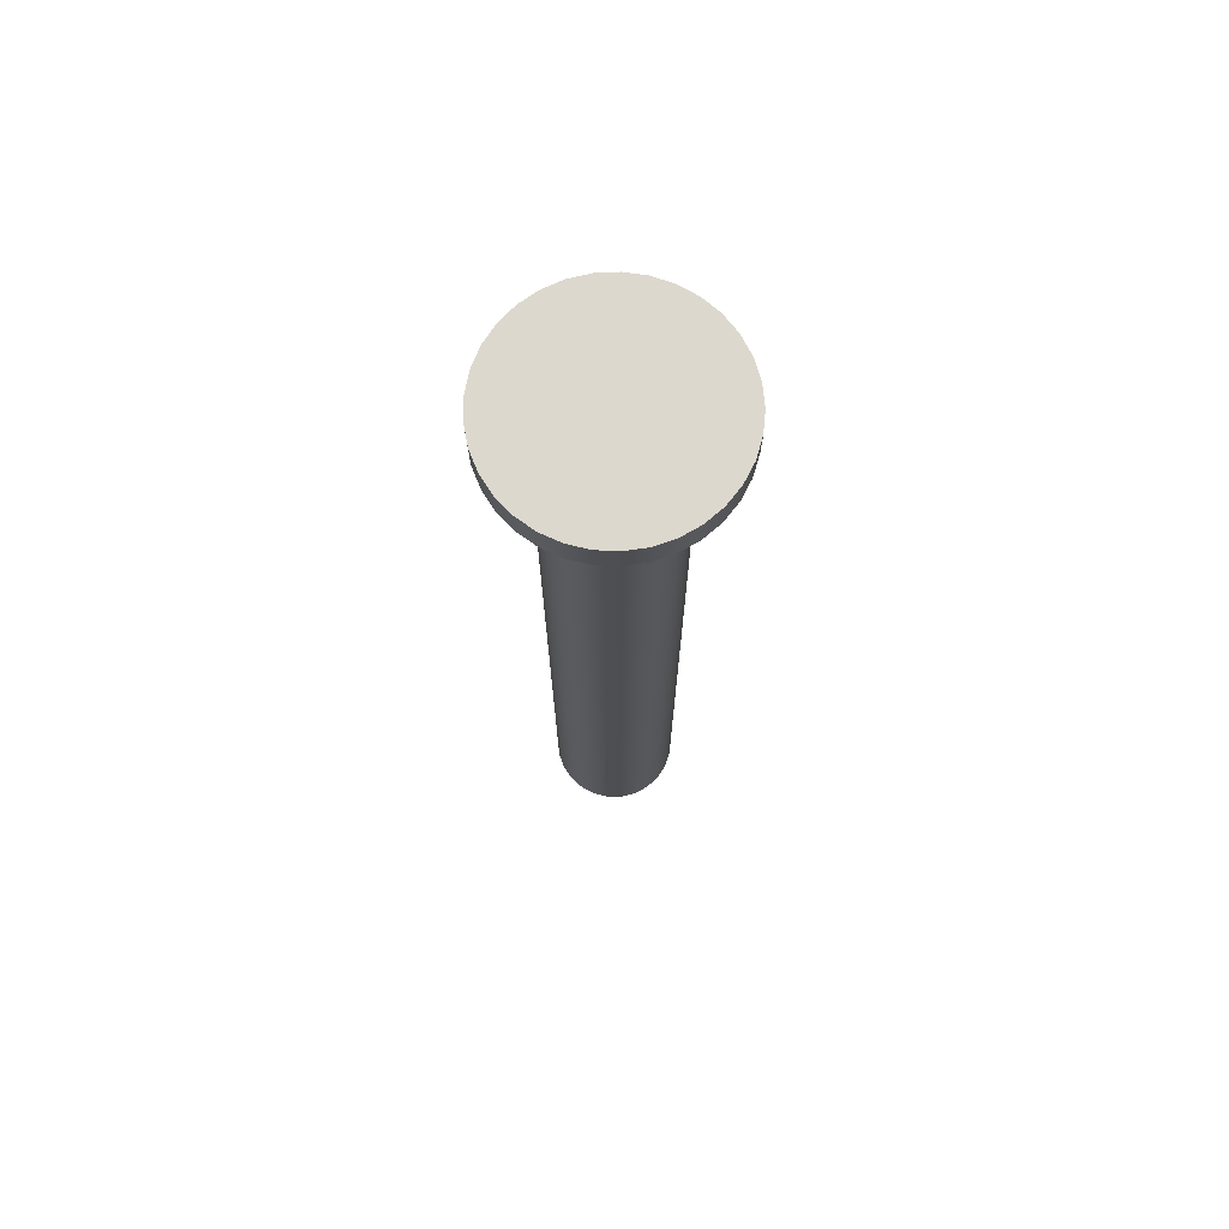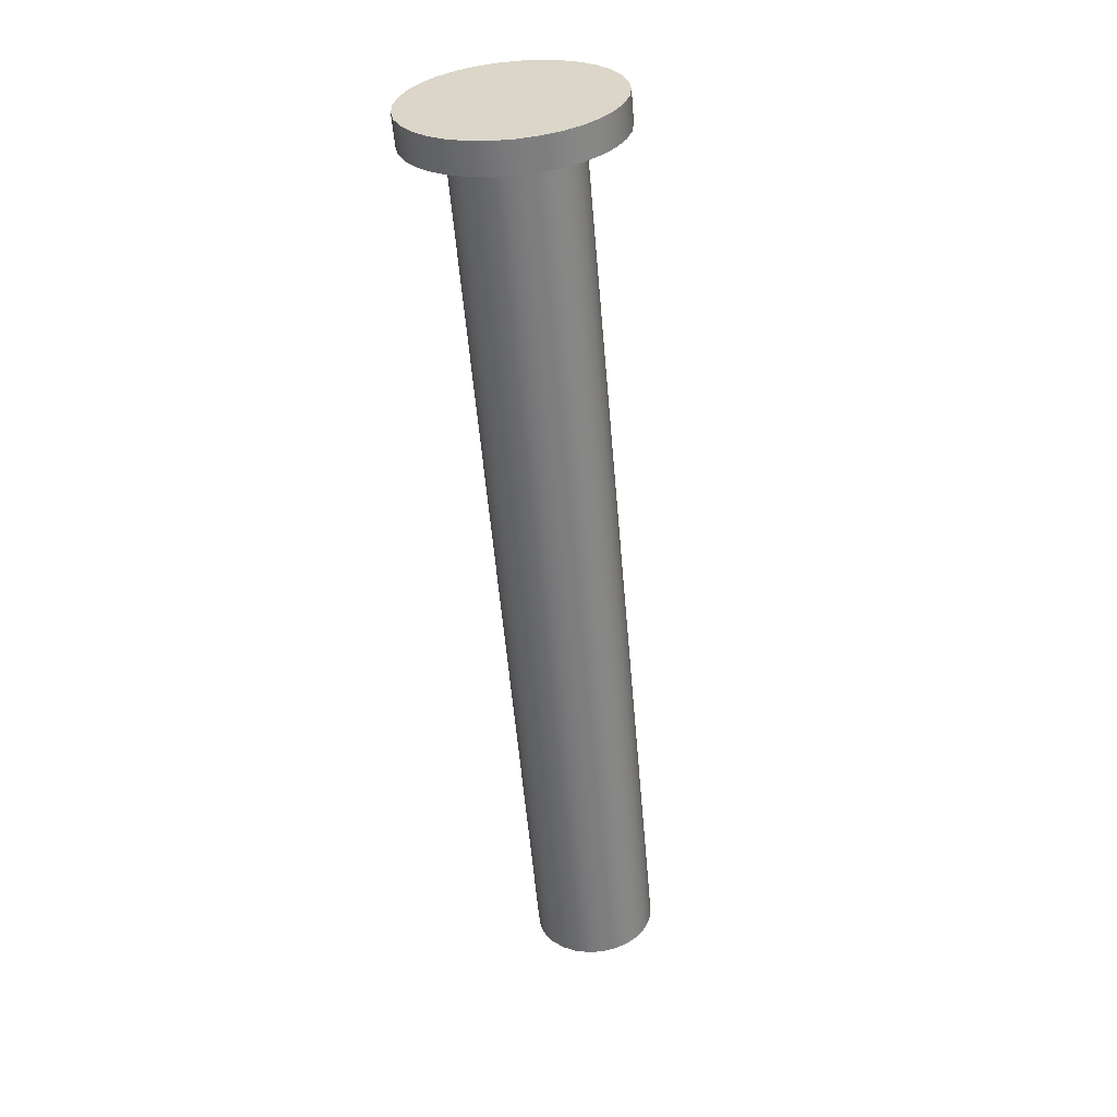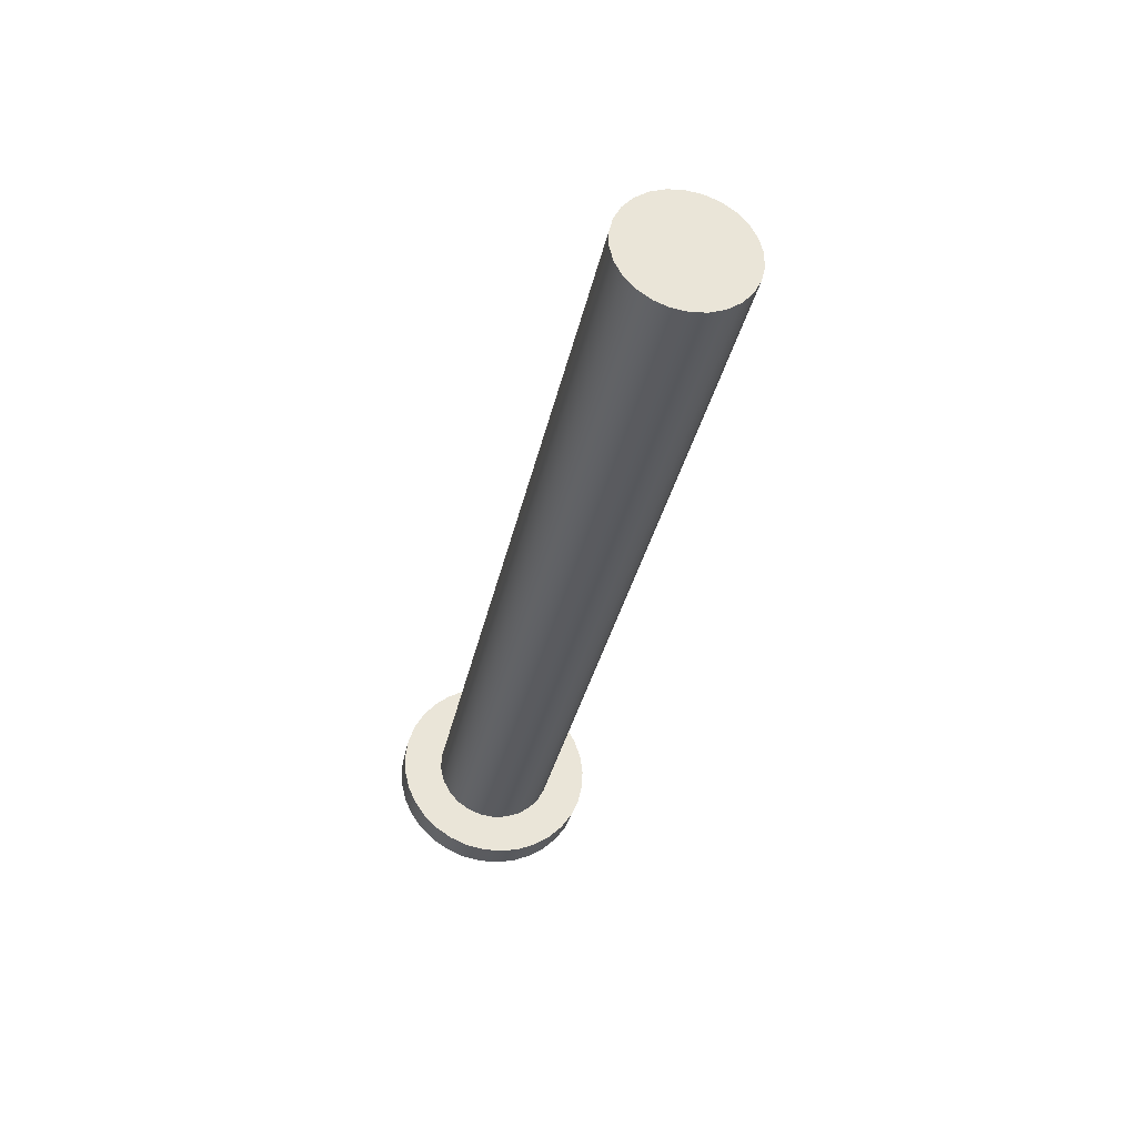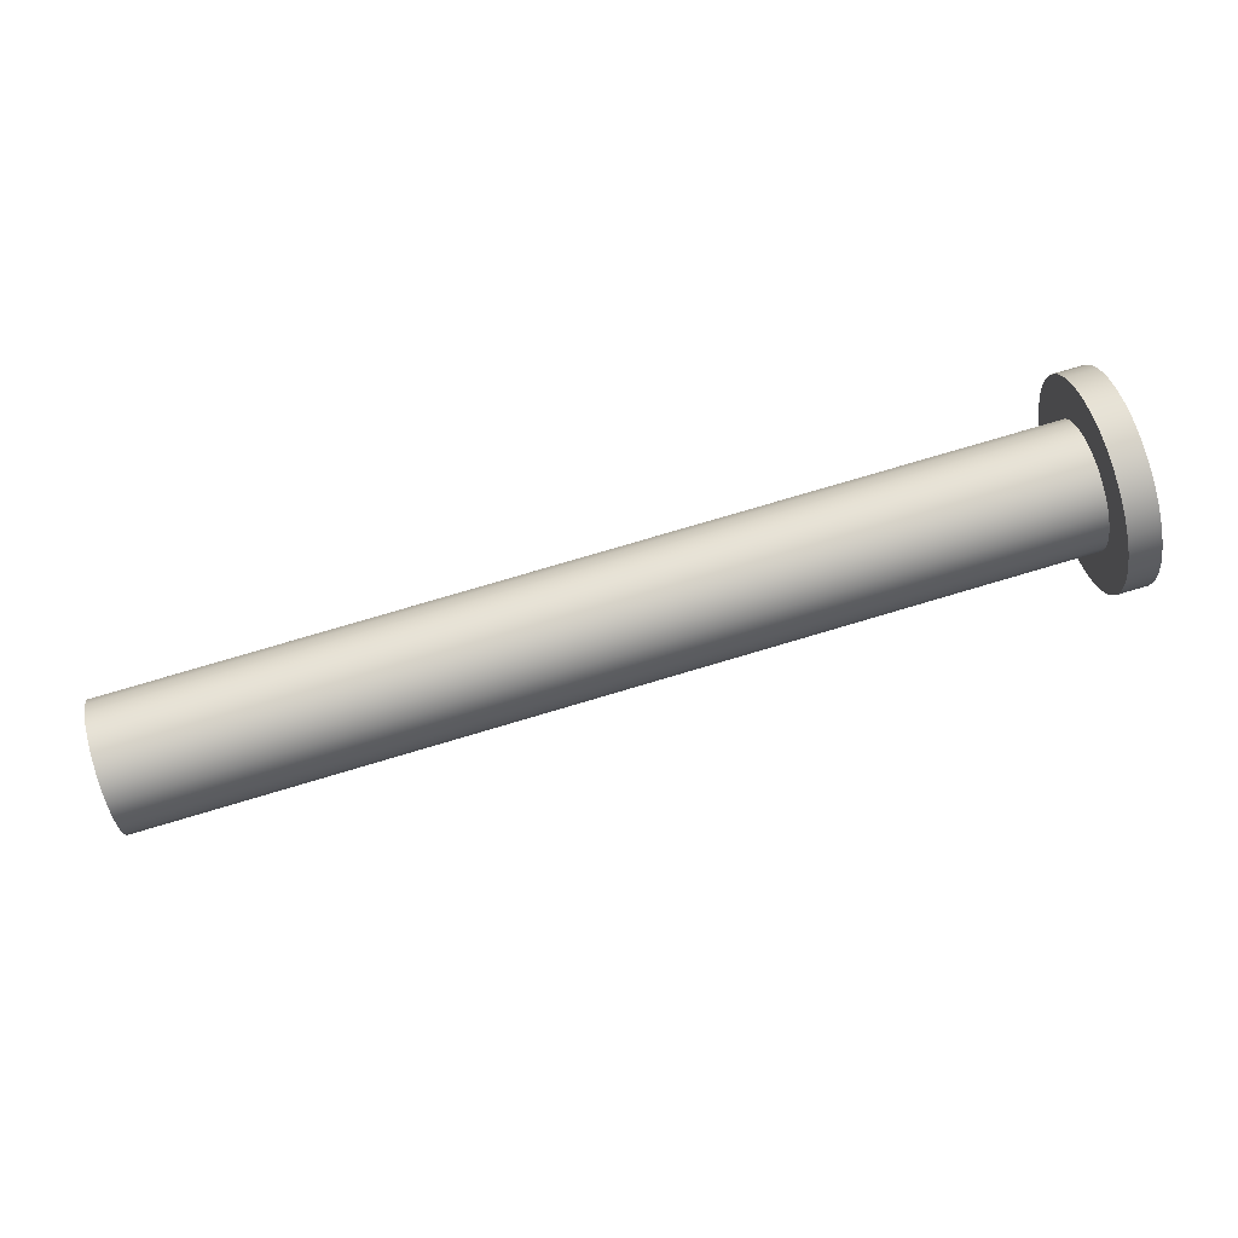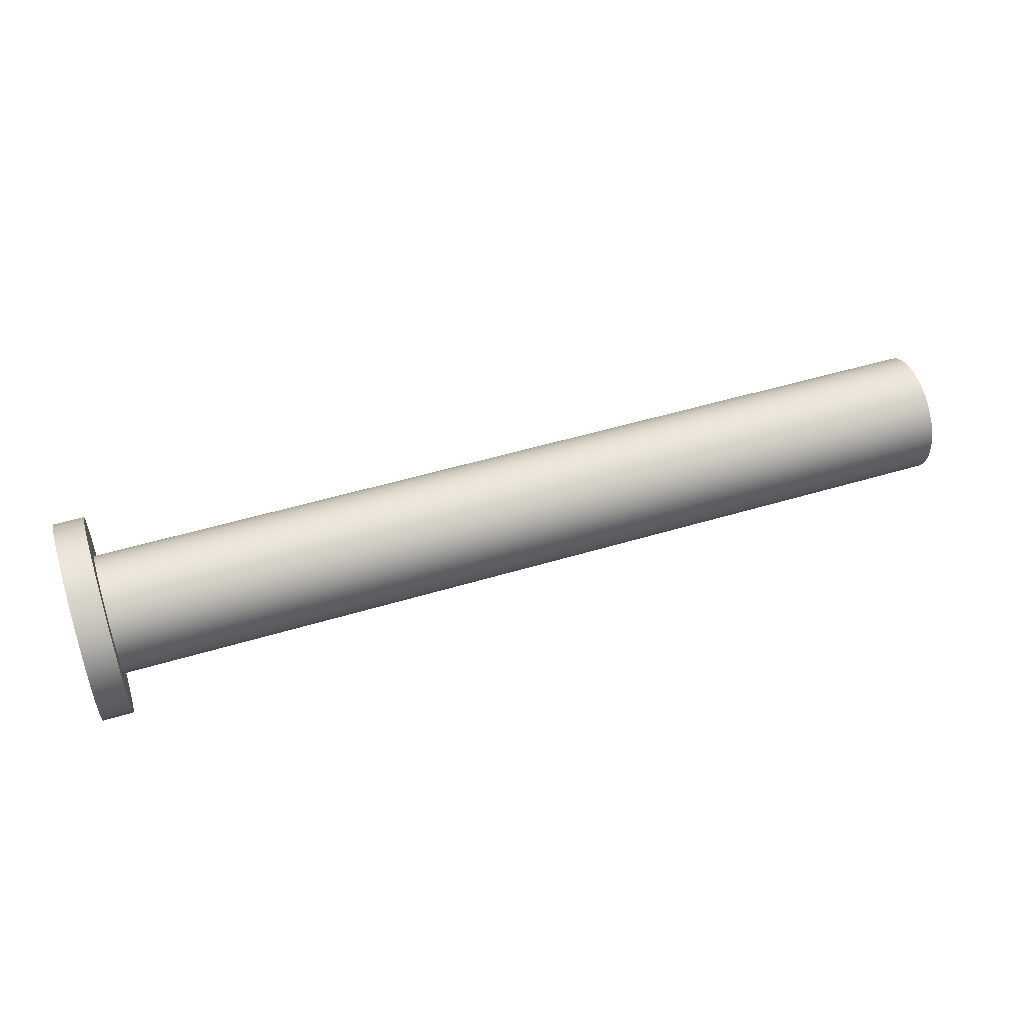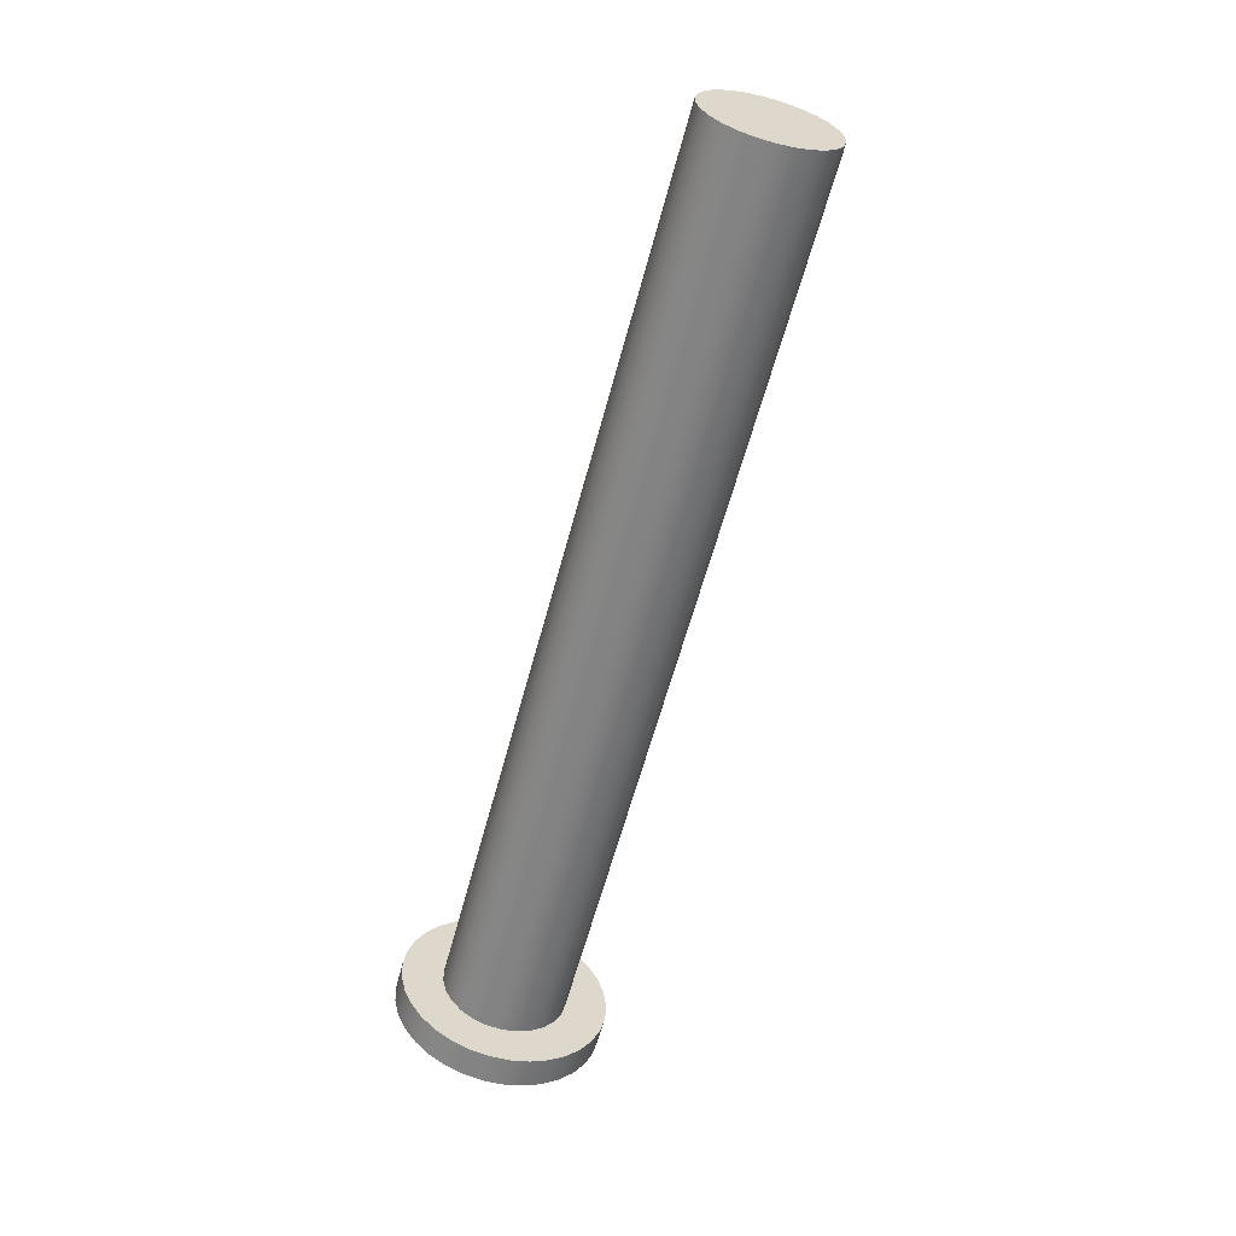
<metadata>
{"format":"obj","ext":"obj","renderer":"f3d","projection":"perspective","resolution":1024,"background":"white","views":[{"elev":-17.6,"azim":-90.0,"up":"+Y"},{"elev":-58.1,"azim":-85.0,"up":"+Y"},{"elev":-32.5,"azim":78.7,"up":"+Z"},{"elev":77.6,"azim":163.5,"up":"+Z"},{"elev":50.7,"azim":-18.2,"up":"+Z"},{"elev":-60.3,"azim":75.1,"up":"+Z"}]}
</metadata>
<code>
v 45 -3.674e-16 3
v 45 0.7179 2.913
v 45 1.394 2.656
v 45 1.989 2.246
v 45 2.469 1.704
v 45 2.805 1.064
v 45 2.978 0.3616
v 45 2.978 -0.3616
v 45 2.805 -1.064
v 45 2.469 -1.704
v 45 1.989 -2.246
v 45 1.394 -2.656
v 45 0.7179 -2.913
v 45 0 -3
v 45 -0.7179 -2.913
v 45 -1.394 -2.656
v 45 -1.989 -2.246
v 45 -2.469 -1.704
v 45 -2.805 -1.064
v 45 -2.978 -0.3616
v 45 -2.978 0.3616
v 45 -2.805 1.064
v 45 -2.469 1.704
v 45 -1.989 2.246
v 45 -1.394 2.656
v 45 -0.7179 2.913
v 1.5 -3.674e-16 3
v 1.5 -0.7179 2.913
v 1.5 -1.394 2.656
v 1.5 -1.989 2.246
v 1.5 -2.469 1.704
v 1.5 -2.805 1.064
v 1.5 -2.978 0.3616
v 1.5 -2.978 -0.3616
v 1.5 -2.805 -1.064
v 1.5 -2.469 -1.704
v 1.5 -1.989 -2.246
v 1.5 -1.394 -2.656
v 1.5 -0.7179 -2.913
v 1.5 0 -3
v 1.5 0.7179 -2.913
v 1.5 1.394 -2.656
v 1.5 1.989 -2.246
v 1.5 2.469 -1.704
v 1.5 2.805 -1.064
v 1.5 2.978 -0.3616
v 1.5 2.978 0.3616
v 1.5 2.805 1.064
v 1.5 2.469 1.704
v 1.5 1.989 2.246
v 1.5 1.394 2.656
v 1.5 0.7179 2.913
v 1.5 -3.674e-16 3
v 45 -3.674e-16 3
v 45 -3.674e-16 3
v 45 -0.7179 2.913
v 45 -1.394 2.656
v 45 -1.989 2.246
v 45 -2.469 1.704
v 45 -2.805 1.064
v 45 -2.978 0.3616
v 45 -2.978 -0.3616
v 45 -2.805 -1.064
v 45 -2.469 -1.704
v 45 -1.989 -2.246
v 45 -1.394 -2.656
v 45 -0.7179 -2.913
v 45 0 -3
v 45 0.7179 -2.913
v 45 1.394 -2.656
v 45 1.989 -2.246
v 45 2.469 -1.704
v 45 2.805 -1.064
v 45 2.978 -0.3616
v 45 2.978 0.3616
v 45 2.805 1.064
v 45 2.469 1.704
v 45 1.989 2.246
v 45 1.394 2.656
v 45 0.7179 2.913
v 1.5 -6.123e-16 5
v 1.5 0.9463 4.91
v 1.5 1.858 4.642
v 1.5 2.703 4.206
v 1.5 3.45 3.619
v 1.5 4.073 2.9
v 1.5 4.548 2.077
v 1.5 4.859 1.179
v 1.5 4.994 0.2379
v 1.5 4.949 -0.7116
v 1.5 4.725 -1.635
v 1.5 4.33 -2.5
v 1.5 3.779 -3.274
v 1.5 3.091 -3.93
v 1.5 2.291 -4.444
v 1.5 1.409 -4.797
v 1.5 0.4753 -4.977
v 1.5 -0.4753 -4.977
v 1.5 -1.409 -4.797
v 1.5 -2.291 -4.444
v 1.5 -3.091 -3.93
v 1.5 -3.779 -3.274
v 1.5 -4.33 -2.5
v 1.5 -4.725 -1.635
v 1.5 -4.949 -0.7116
v 1.5 -4.994 0.2379
v 1.5 -4.859 1.179
v 1.5 -4.548 2.077
v 1.5 -4.073 2.9
v 1.5 -3.45 3.619
v 1.5 -2.703 4.206
v 1.5 -1.858 4.642
v 1.5 -0.9463 4.91
v 0 -6.123e-16 5
v 0 -0.9463 4.91
v 0 -1.858 4.642
v 0 -2.703 4.206
v 0 -3.45 3.619
v 0 -4.073 2.9
v 0 -4.548 2.077
v 0 -4.859 1.179
v 0 -4.994 0.2379
v 0 -4.949 -0.7116
v 0 -4.725 -1.635
v 0 -4.33 -2.5
v 0 -3.779 -3.274
v 0 -3.091 -3.93
v 0 -2.291 -4.444
v 0 -1.409 -4.797
v 0 -0.4753 -4.977
v 0 0.4753 -4.977
v 0 1.409 -4.797
v 0 2.291 -4.444
v 0 3.091 -3.93
v 0 3.779 -3.274
v 0 4.33 -2.5
v 0 4.725 -1.635
v 0 4.949 -0.7116
v 0 4.994 0.2379
v 0 4.859 1.179
v 0 4.548 2.077
v 0 4.073 2.9
v 0 3.45 3.619
v 0 2.703 4.206
v 0 1.858 4.642
v 0 0.9463 4.91
v 0 -6.123e-16 5
v 1.5 -6.123e-16 5
v 1.5 -3.674e-16 3
v 1.5 0.7179 2.913
v 1.5 1.394 2.656
v 1.5 1.989 2.246
v 1.5 2.469 1.704
v 1.5 2.805 1.064
v 1.5 2.978 0.3616
v 1.5 2.978 -0.3616
v 1.5 2.805 -1.064
v 1.5 2.469 -1.704
v 1.5 1.989 -2.246
v 1.5 1.394 -2.656
v 1.5 0.7179 -2.913
v 1.5 0 -3
v 1.5 -0.7179 -2.913
v 1.5 -1.394 -2.656
v 1.5 -1.989 -2.246
v 1.5 -2.469 -1.704
v 1.5 -2.805 -1.064
v 1.5 -2.978 -0.3616
v 1.5 -2.978 0.3616
v 1.5 -2.805 1.064
v 1.5 -2.469 1.704
v 1.5 -1.989 2.246
v 1.5 -1.394 2.656
v 1.5 -0.7179 2.913
v 1.5 -6.123e-16 5
v 1.5 -0.9463 4.91
v 1.5 -1.858 4.642
v 1.5 -2.703 4.206
v 1.5 -3.45 3.619
v 1.5 -4.073 2.9
v 1.5 -4.548 2.077
v 1.5 -4.859 1.179
v 1.5 -4.994 0.2379
v 1.5 -4.949 -0.7116
v 1.5 -4.725 -1.635
v 1.5 -4.33 -2.5
v 1.5 -3.779 -3.274
v 1.5 -3.091 -3.93
v 1.5 -2.291 -4.444
v 1.5 -1.409 -4.797
v 1.5 -0.4753 -4.977
v 1.5 0.4753 -4.977
v 1.5 1.409 -4.797
v 1.5 2.291 -4.444
v 1.5 3.091 -3.93
v 1.5 3.779 -3.274
v 1.5 4.33 -2.5
v 1.5 4.725 -1.635
v 1.5 4.949 -0.7116
v 1.5 4.994 0.2379
v 1.5 4.859 1.179
v 1.5 4.548 2.077
v 1.5 4.073 2.9
v 1.5 3.45 3.619
v 1.5 2.703 4.206
v 1.5 1.858 4.642
v 1.5 0.9463 4.91
v 0 -6.123e-16 5
v 0 0.9463 4.91
v 0 1.858 4.642
v 0 2.703 4.206
v 0 3.45 3.619
v 0 4.073 2.9
v 0 4.548 2.077
v 0 4.859 1.179
v 0 4.994 0.2379
v 0 4.949 -0.7116
v 0 4.725 -1.635
v 0 4.33 -2.5
v 0 3.779 -3.274
v 0 3.091 -3.93
v 0 2.291 -4.444
v 0 1.409 -4.797
v 0 0.4753 -4.977
v 0 -0.4753 -4.977
v 0 -1.409 -4.797
v 0 -2.291 -4.444
v 0 -3.091 -3.93
v 0 -3.779 -3.274
v 0 -4.33 -2.5
v 0 -4.725 -1.635
v 0 -4.949 -0.7116
v 0 -4.994 0.2379
v 0 -4.859 1.179
v 0 -4.548 2.077
v 0 -4.073 2.9
v 0 -3.45 3.619
v 0 -2.703 4.206
v 0 -1.858 4.642
v 0 -0.9463 4.91
g fa0a0e88-e2c4-11ea-8e36-54bf646e7e1f
f 2 52 1
f 1 52 53
f 54 27 26
f 26 27 28
f 26 28 25
f 25 28 29
f 25 29 24
f 24 29 30
f 24 30 23
f 23 30 31
f 23 31 22
f 22 31 32
f 22 32 21
f 21 32 33
f 21 33 20
f 20 33 34
f 20 34 19
f 19 34 35
f 19 35 18
f 18 35 36
f 18 36 17
f 17 36 37
f 17 37 16
f 16 37 38
f 16 38 15
f 15 38 39
f 15 39 14
f 14 39 40
f 14 40 13
f 13 40 41
f 13 41 12
f 12 41 42
f 12 42 11
f 11 42 43
f 11 43 10
f 10 43 44
f 10 44 9
f 9 44 45
f 9 45 8
f 8 45 46
f 8 46 7
f 7 46 47
f 7 47 6
f 6 47 48
f 6 48 5
f 5 48 49
f 5 49 4
f 4 49 50
f 4 50 3
f 3 50 51
f 3 51 2
f 2 51 52
g fa15cf88-e2c4-11ea-867e-54bf646e7e1f
f 56 67 55
f 55 67 68
f 55 68 80
f 80 68 69
f 80 69 79
f 79 69 70
f 79 70 78
f 78 70 71
f 78 71 77
f 77 71 72
f 77 72 76
f 76 72 73
f 76 73 75
f 75 73 74
f 67 56 66
f 66 56 57
f 66 57 65
f 65 57 58
f 65 58 64
f 64 58 59
f 64 59 63
f 63 59 60
f 63 60 62
f 62 60 61
g f947bc58-e2c4-11ea-aa0c-54bf646e7e1f
f 82 146 81
f 81 146 147
f 148 114 113
f 113 114 115
f 113 115 112
f 112 115 116
f 112 116 111
f 111 116 117
f 111 117 110
f 110 117 118
f 110 118 109
f 109 118 119
f 109 119 108
f 108 119 120
f 108 120 107
f 107 120 121
f 107 121 106
f 106 121 122
f 106 122 105
f 105 122 123
f 105 123 104
f 104 123 124
f 104 124 103
f 103 124 125
f 103 125 102
f 102 125 126
f 102 126 101
f 101 126 127
f 101 127 100
f 100 127 128
f 100 128 99
f 99 128 129
f 99 129 98
f 98 129 130
f 98 130 97
f 97 130 131
f 97 131 96
f 96 131 132
f 96 132 95
f 95 132 133
f 95 133 94
f 94 133 134
f 94 134 93
f 93 134 135
f 93 135 92
f 92 135 136
f 92 136 91
f 91 136 137
f 91 137 90
f 90 137 138
f 90 138 89
f 89 138 139
f 89 139 88
f 88 139 140
f 88 140 87
f 87 140 141
f 87 141 86
f 86 141 142
f 86 142 85
f 85 142 143
f 85 143 84
f 84 143 144
f 84 144 83
f 83 144 145
f 83 145 82
f 82 145 146
g f953a482-e2c4-11ea-8c6d-54bf646e7e1f
f 150 207 149
f 149 207 175
f 149 175 176
f 207 150 206
f 206 150 151
f 206 151 205
f 205 151 152
f 205 152 204
f 204 152 153
f 204 153 203
f 203 153 202
f 202 153 154
f 202 154 201
f 201 154 155
f 201 155 200
f 200 155 156
f 200 156 199
f 199 156 198
f 198 156 157
f 198 157 197
f 197 157 158
f 197 158 196
f 196 158 159
f 196 159 195
f 195 159 160
f 195 160 194
f 194 160 193
f 193 160 161
f 193 161 192
f 192 161 162
f 192 162 191
f 191 162 163
f 191 163 190
f 190 163 164
f 190 164 189
f 189 164 188
f 188 164 165
f 188 165 187
f 187 165 166
f 187 166 186
f 186 166 167
f 186 167 185
f 185 167 168
f 185 168 184
f 184 168 183
f 183 168 169
f 183 169 182
f 182 169 170
f 182 170 181
f 181 170 171
f 181 171 180
f 180 171 179
f 179 171 172
f 179 172 178
f 178 172 173
f 178 173 177
f 177 173 174
f 177 174 176
f 176 174 149
g f95e7b0c-e2c4-11ea-9c46-54bf646e7e1f
f 240 208 229
f 229 208 209
f 229 209 228
f 228 209 210
f 228 210 211
f 211 212 228
f 228 212 213
f 228 213 214
f 214 215 228
f 228 215 216
f 228 216 217
f 217 218 228
f 228 218 219
f 228 219 220
f 220 221 228
f 228 221 227
f 227 221 222
f 227 222 226
f 226 222 223
f 226 223 225
f 225 223 224
f 230 236 229
f 229 236 237
f 229 237 238
f 236 230 235
f 235 230 231
f 235 231 234
f 234 231 232
f 234 232 233
f 238 239 229
f 229 239 240

</code>
